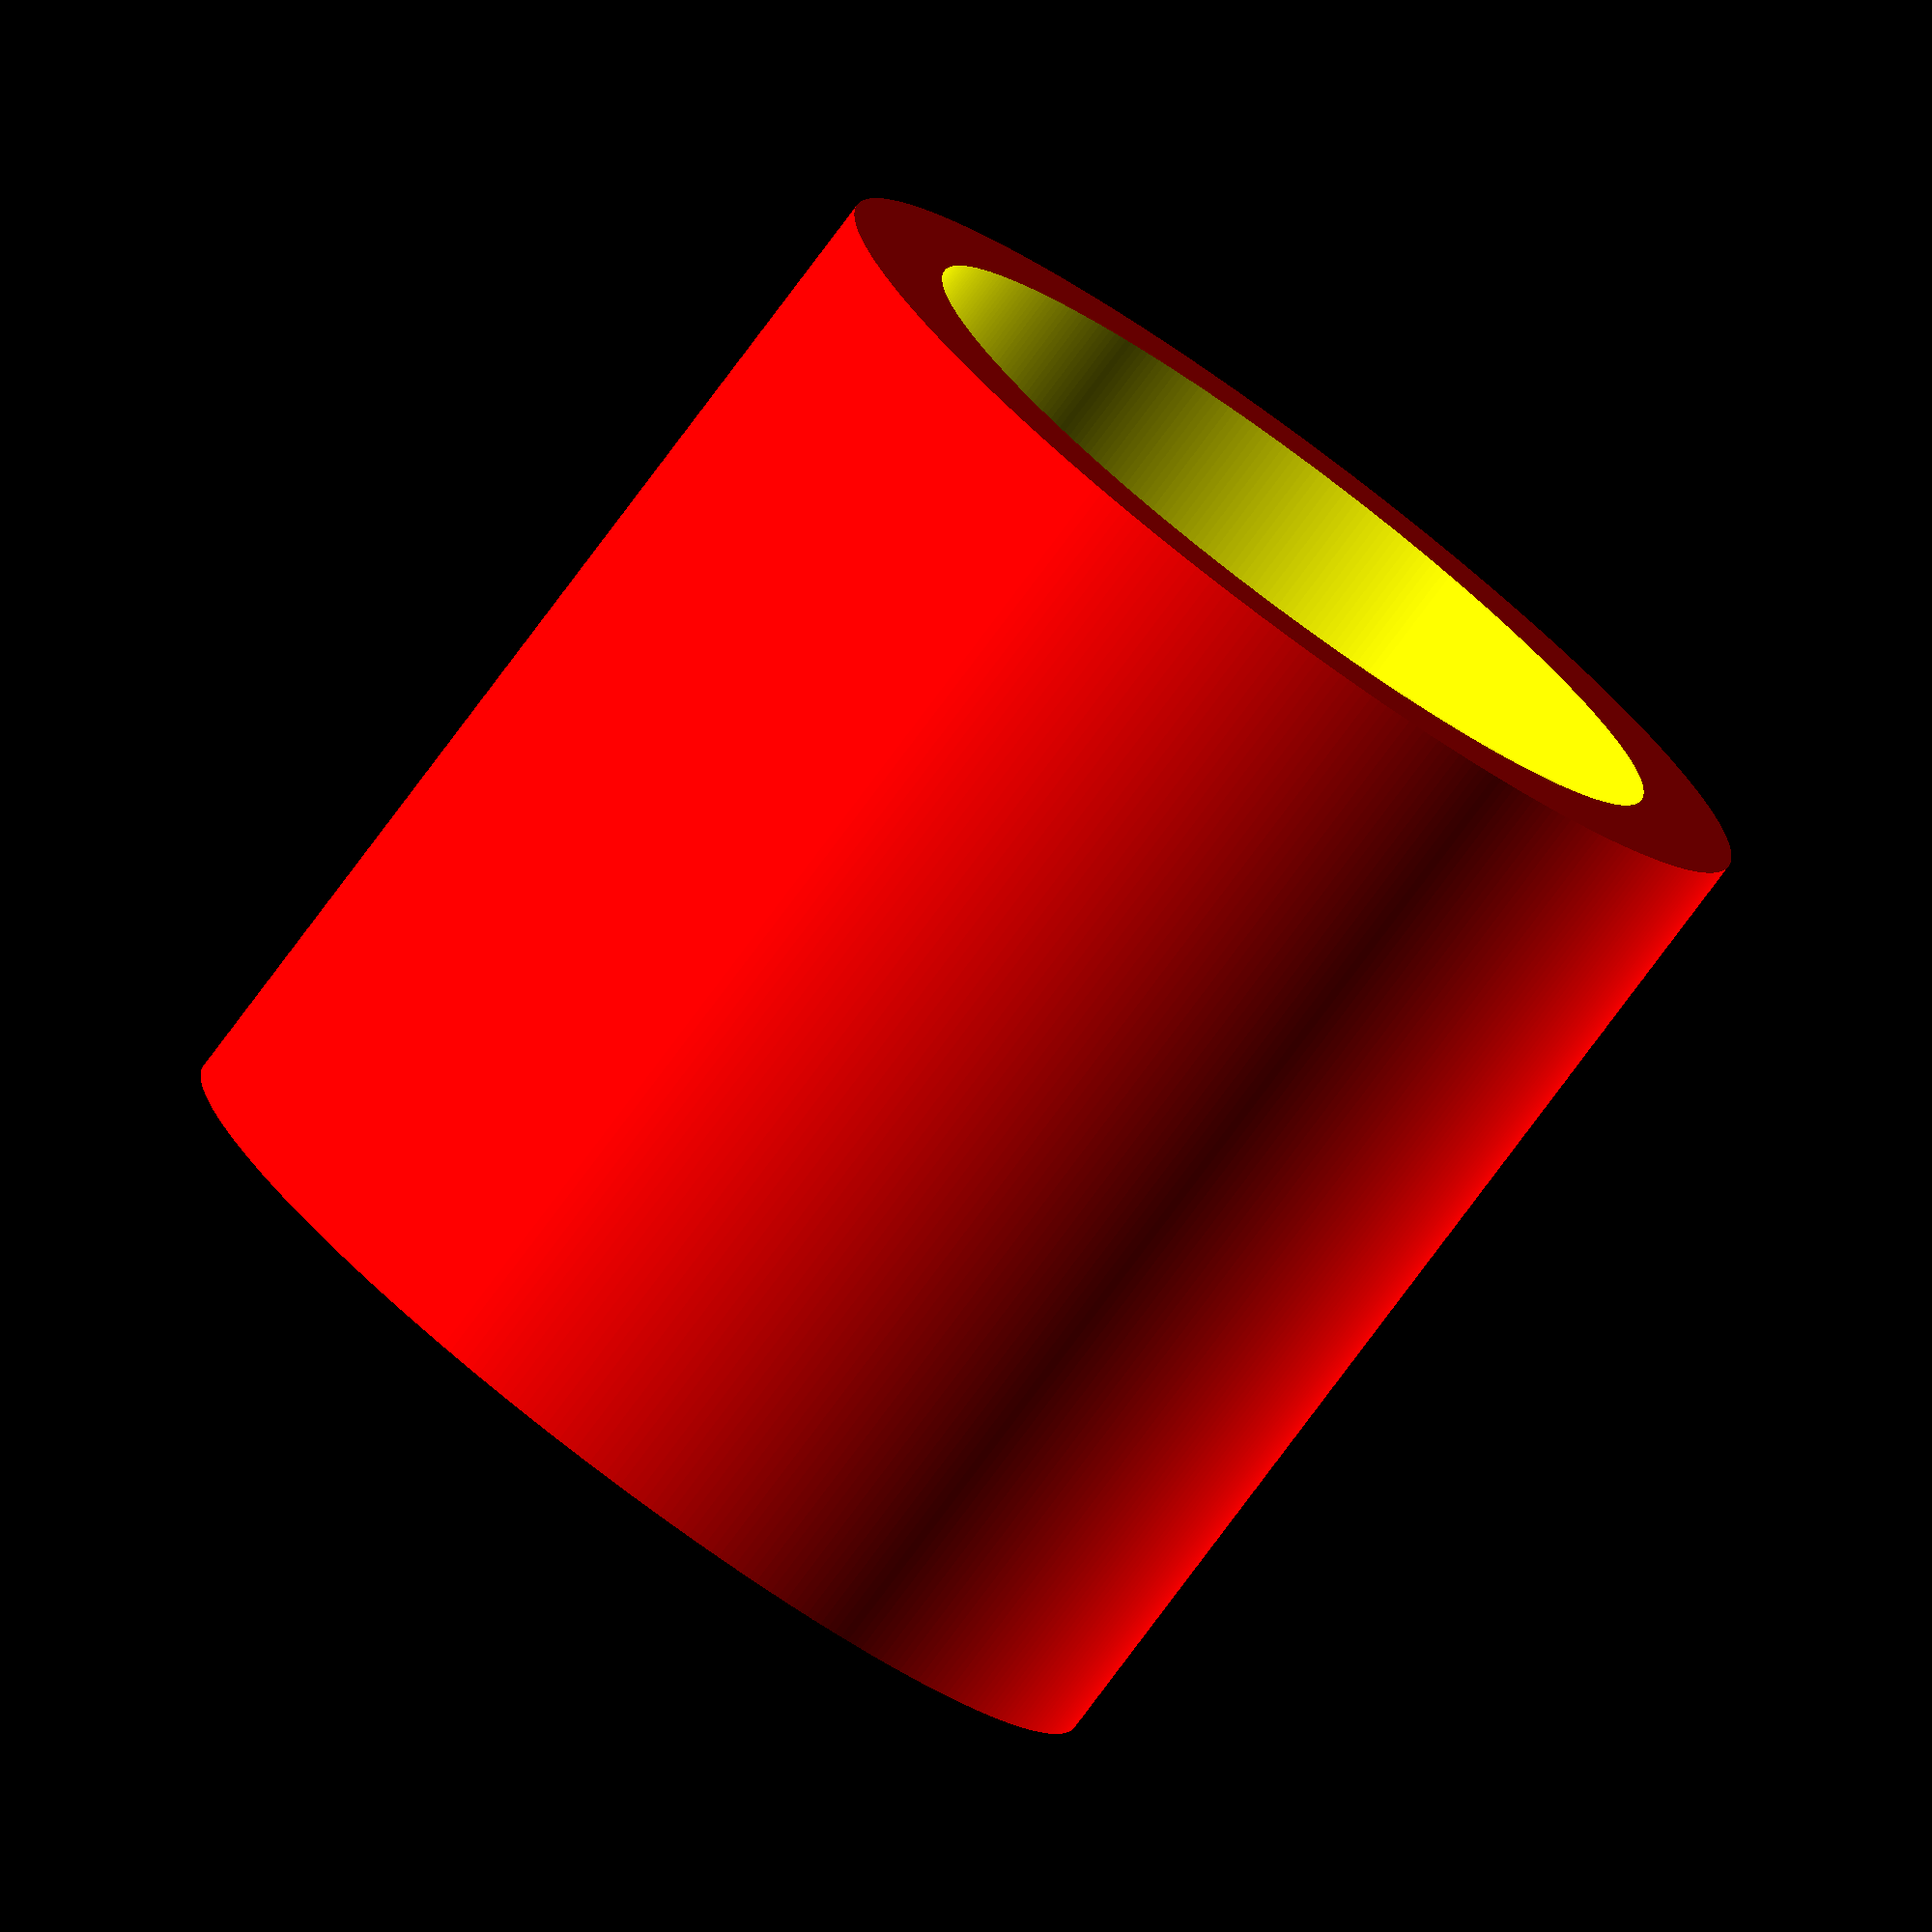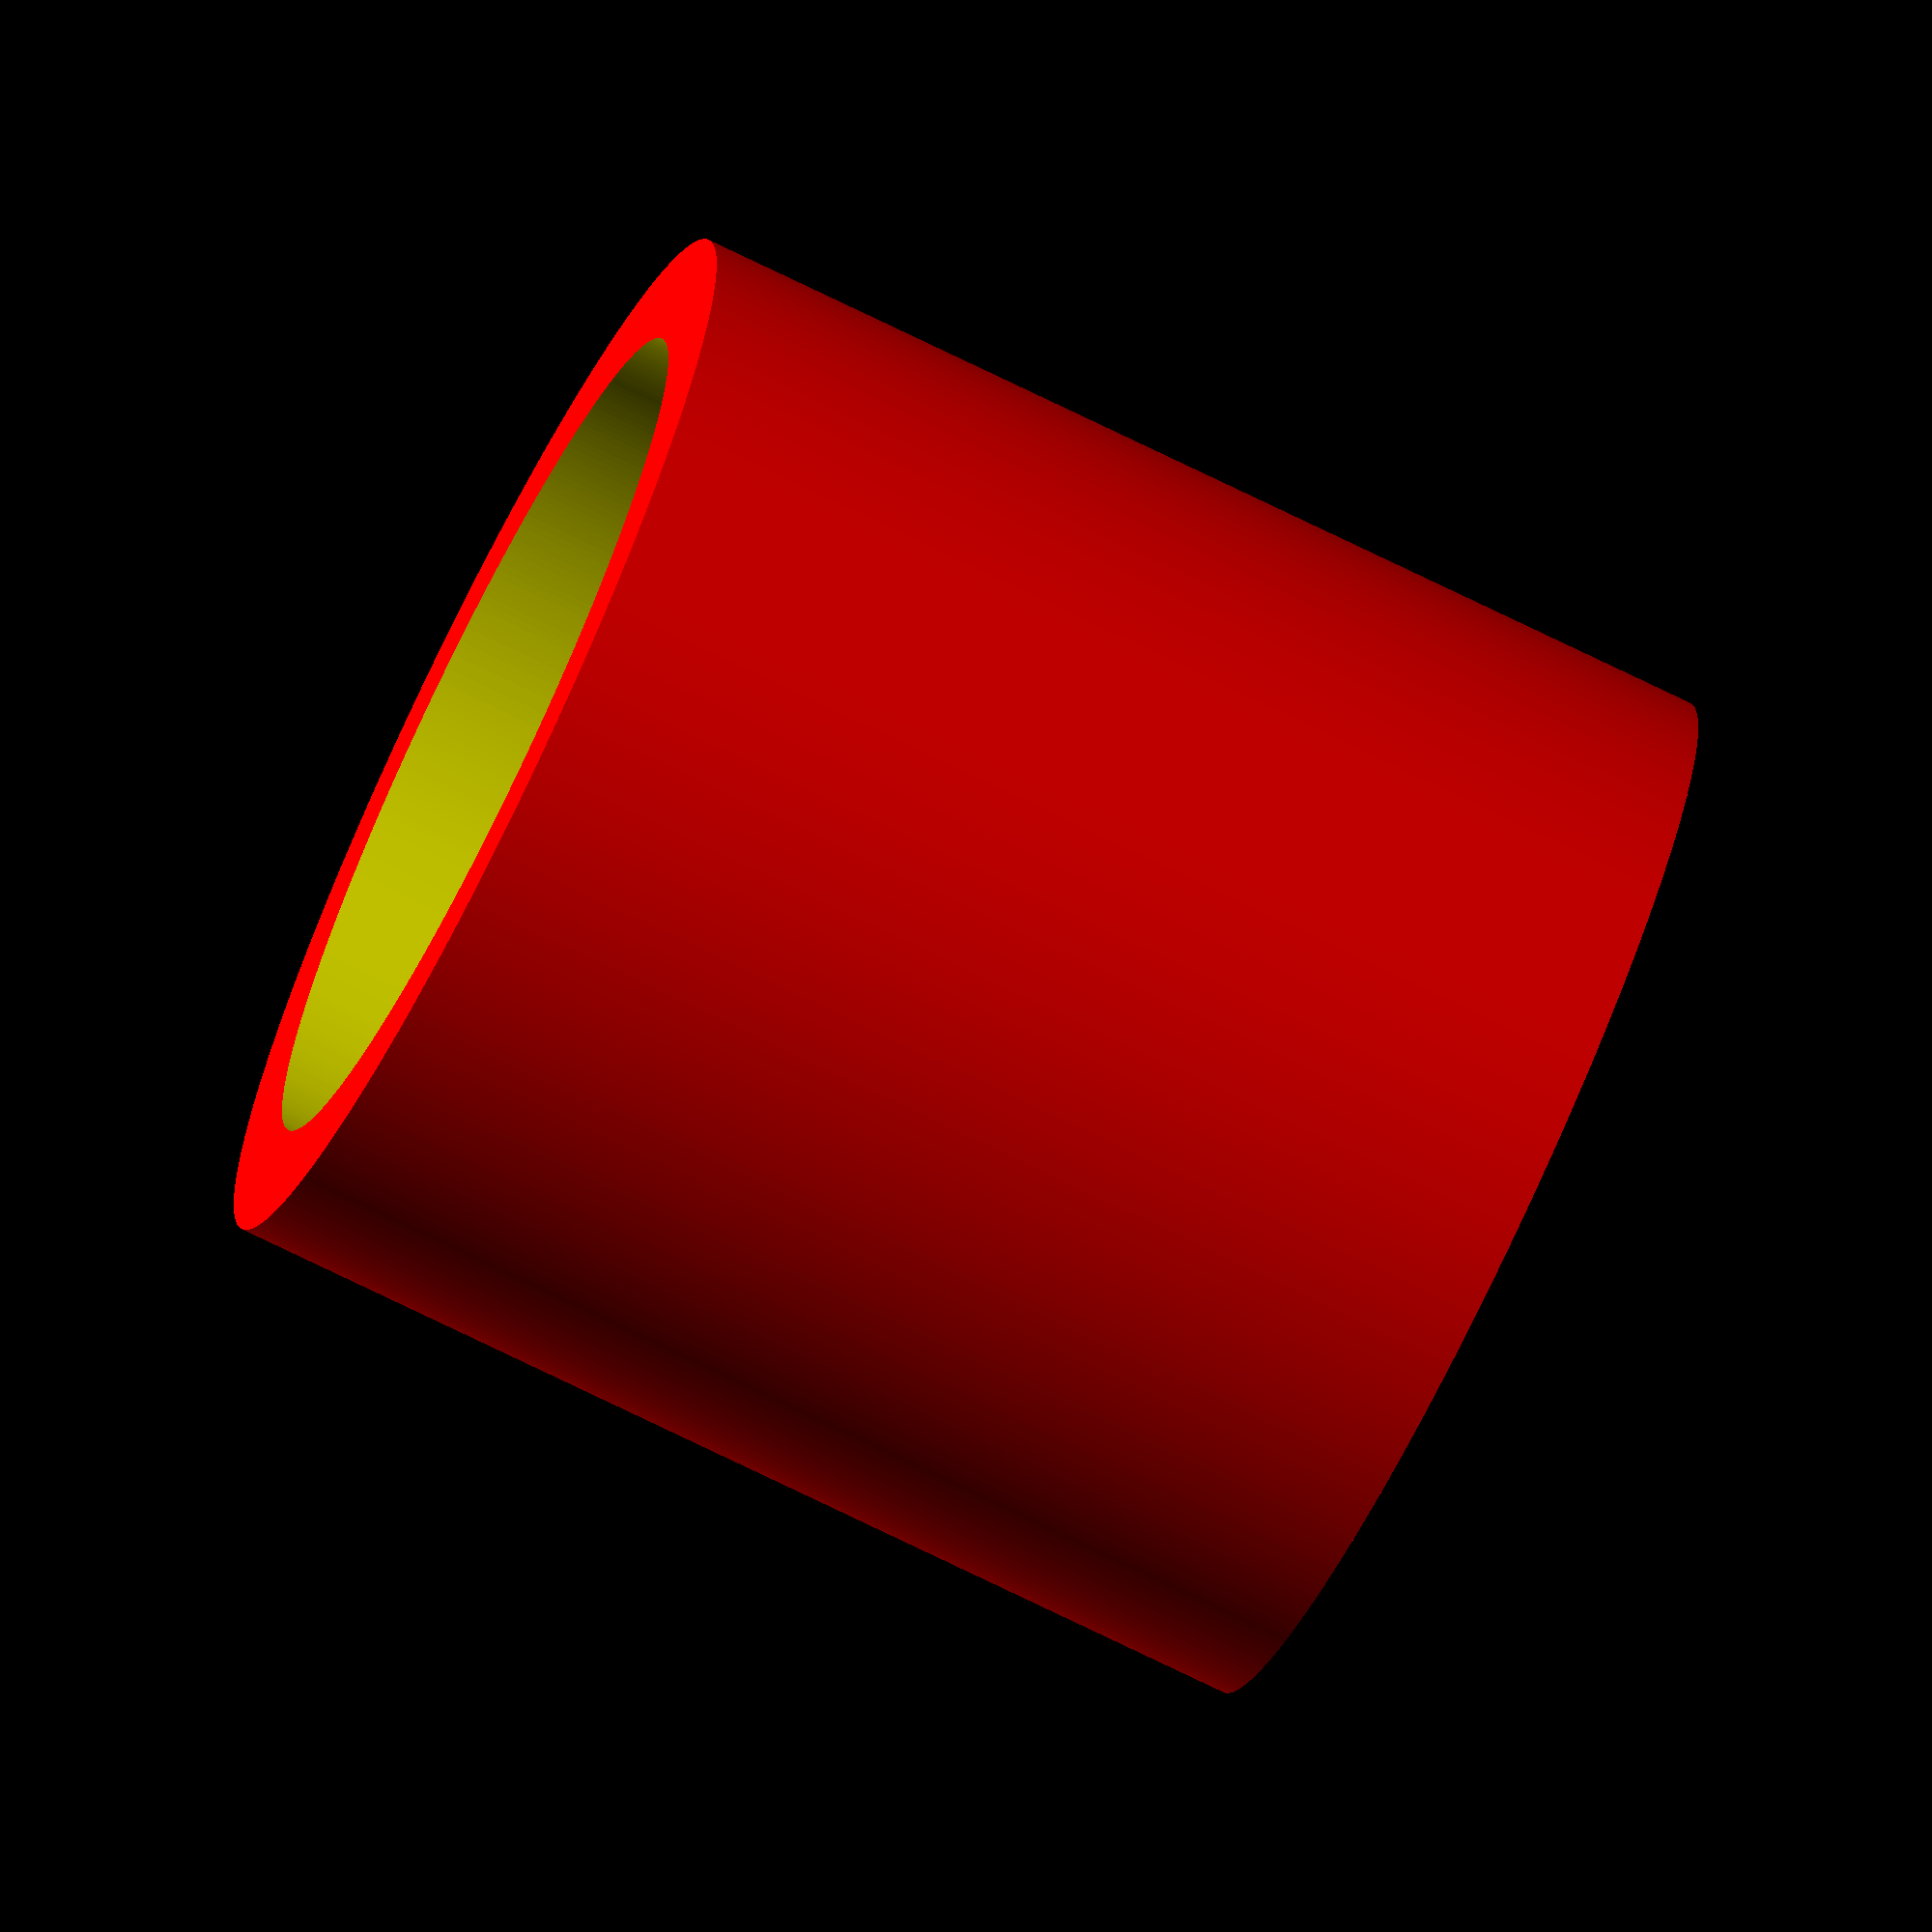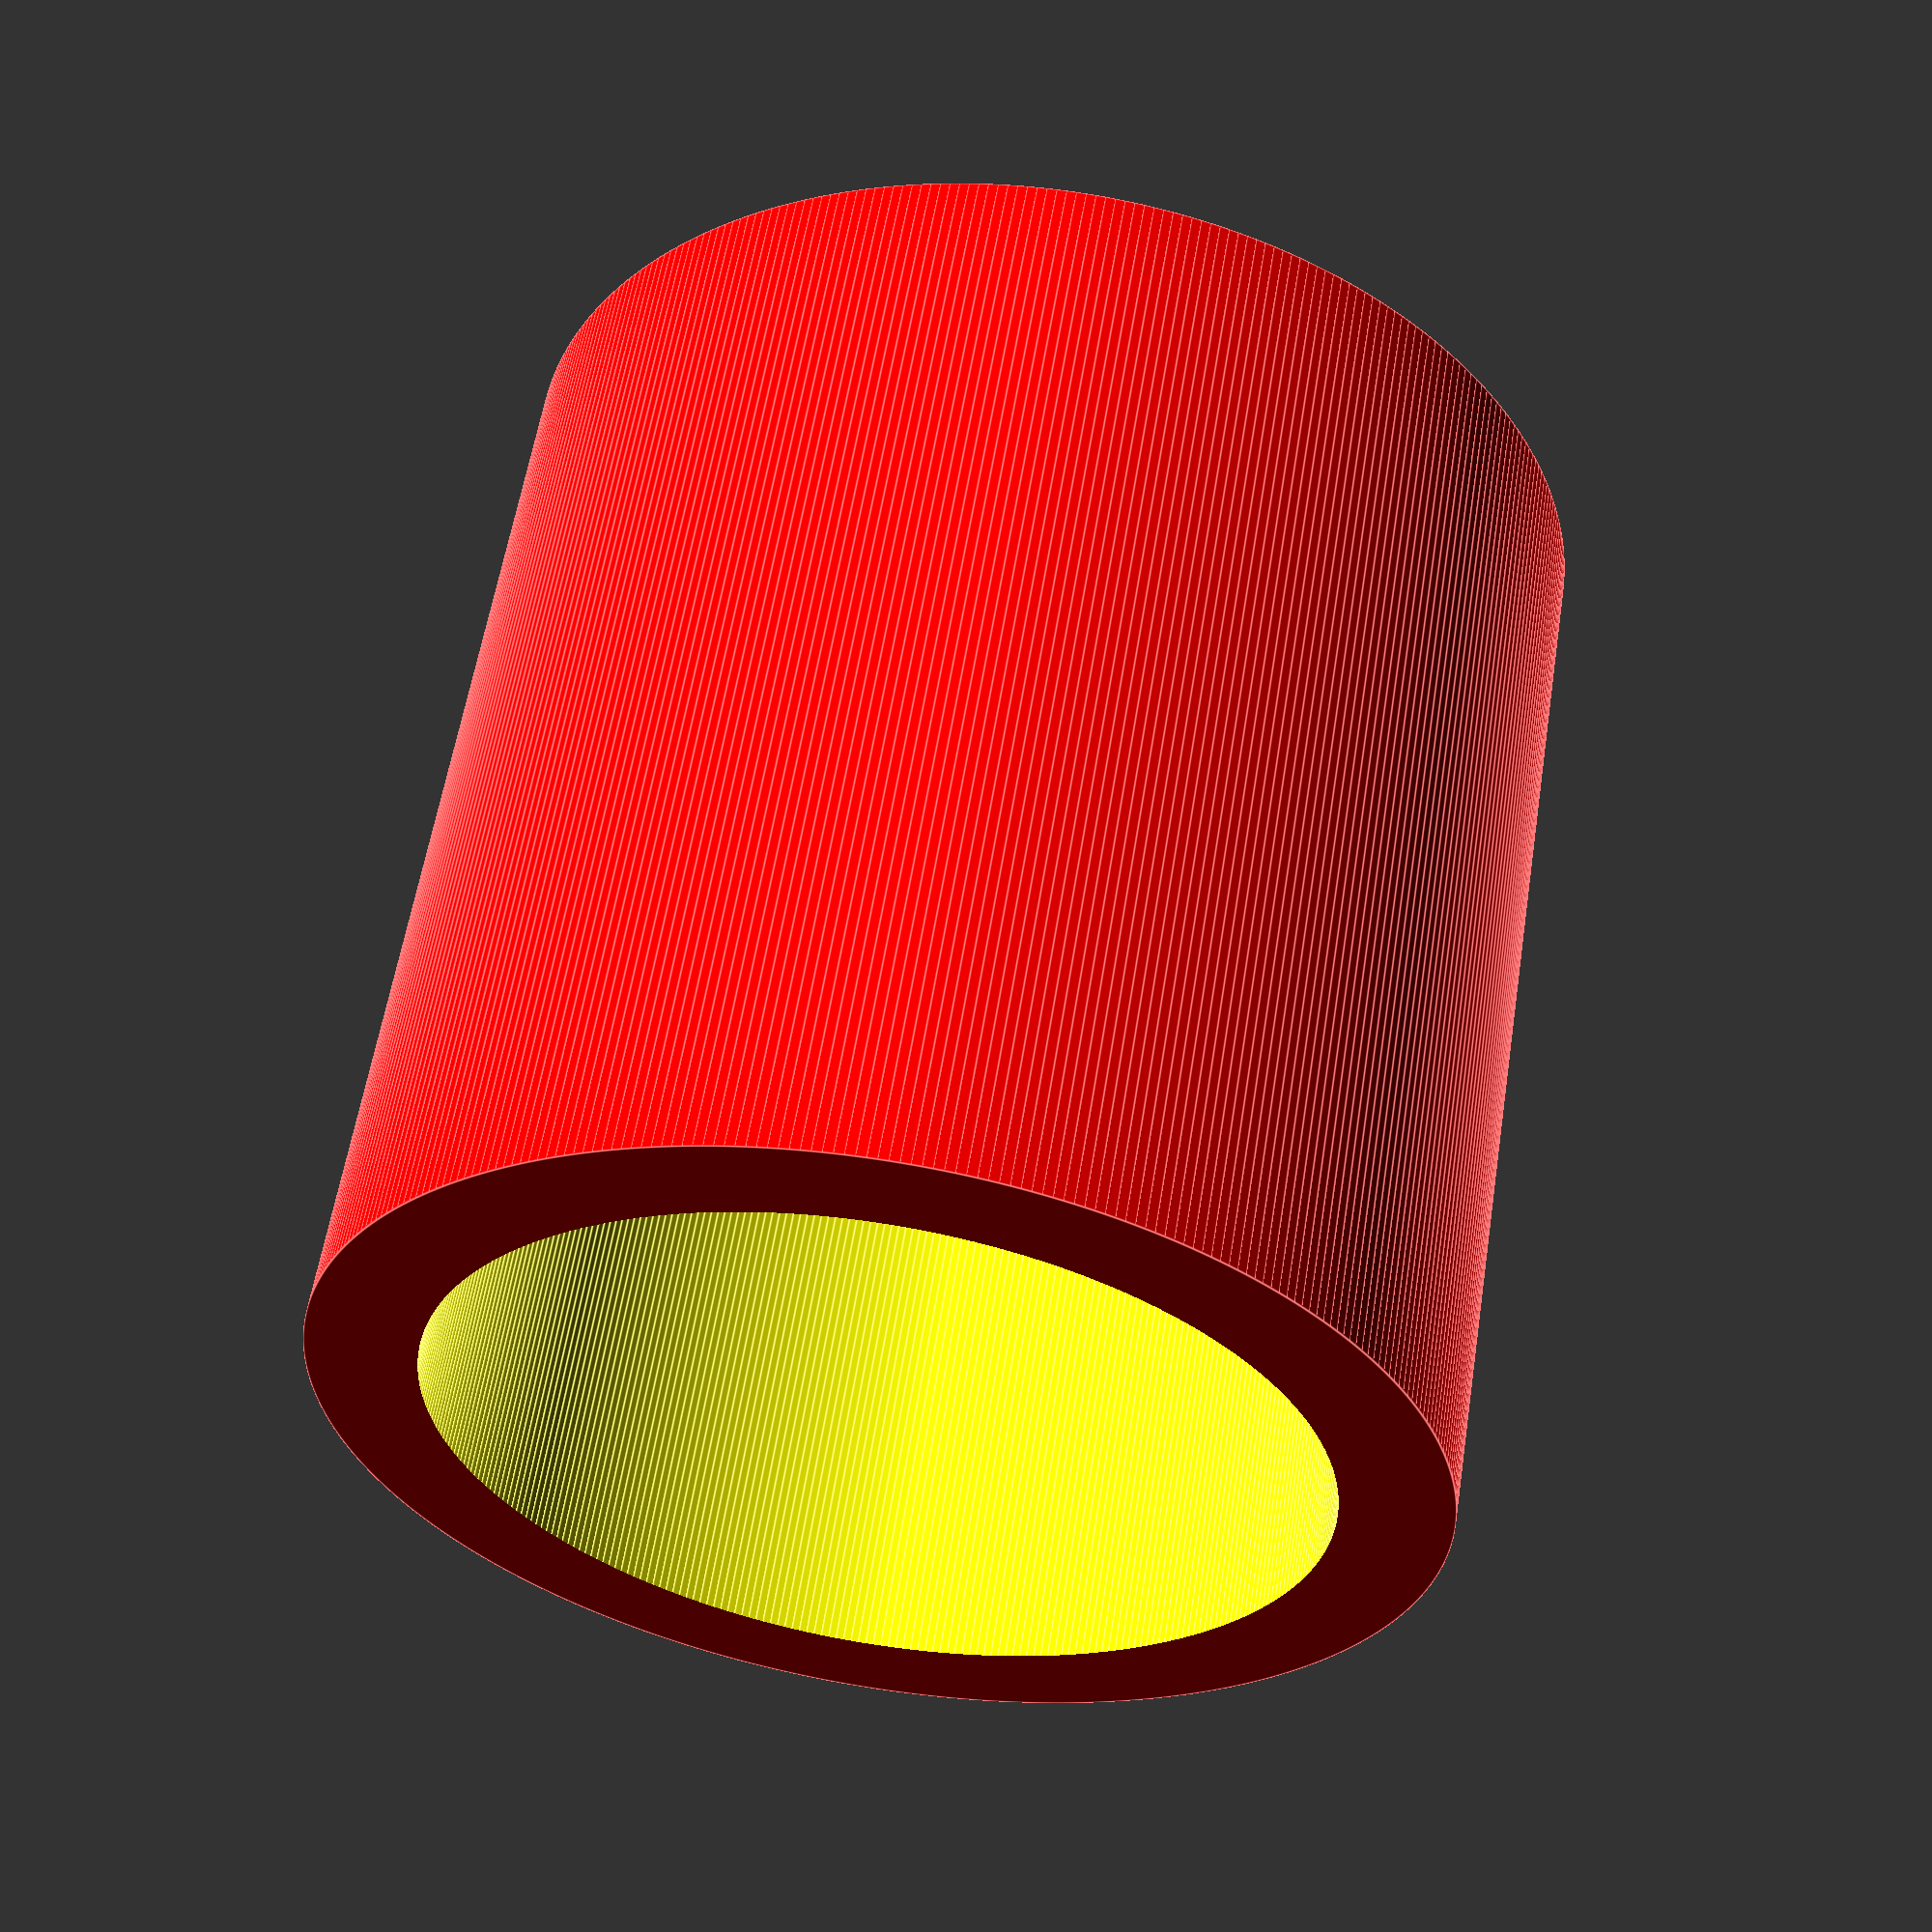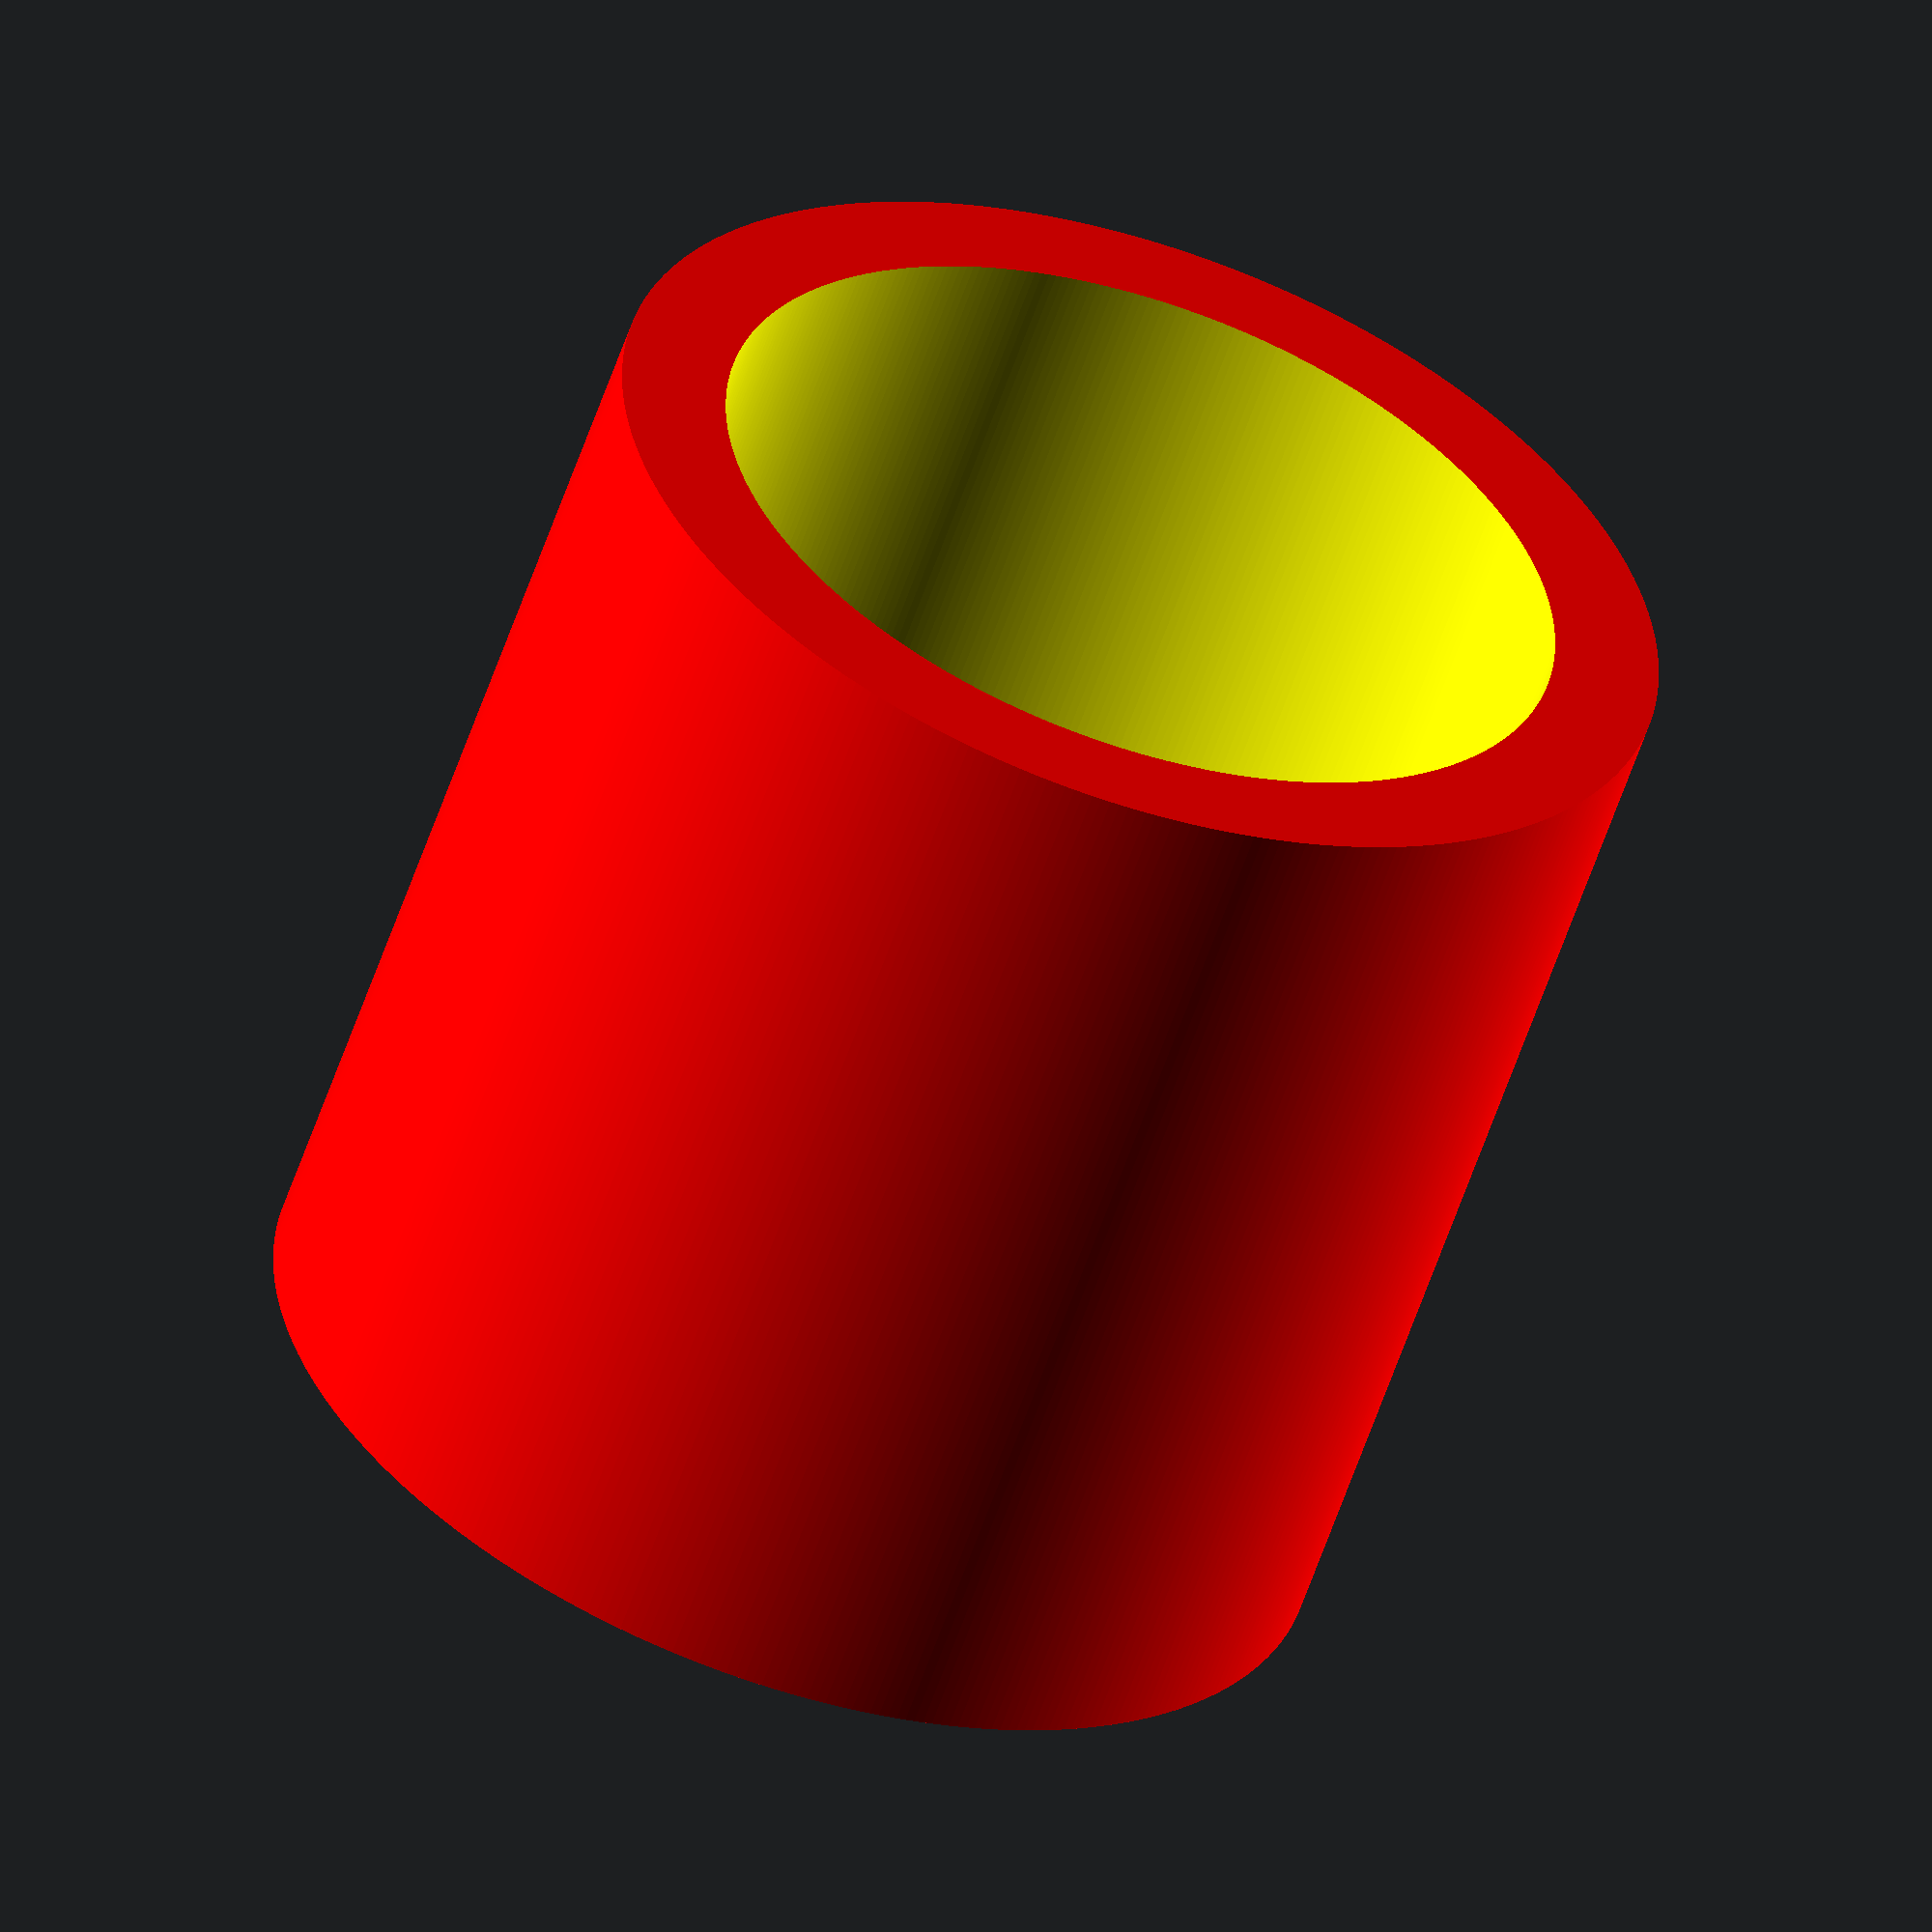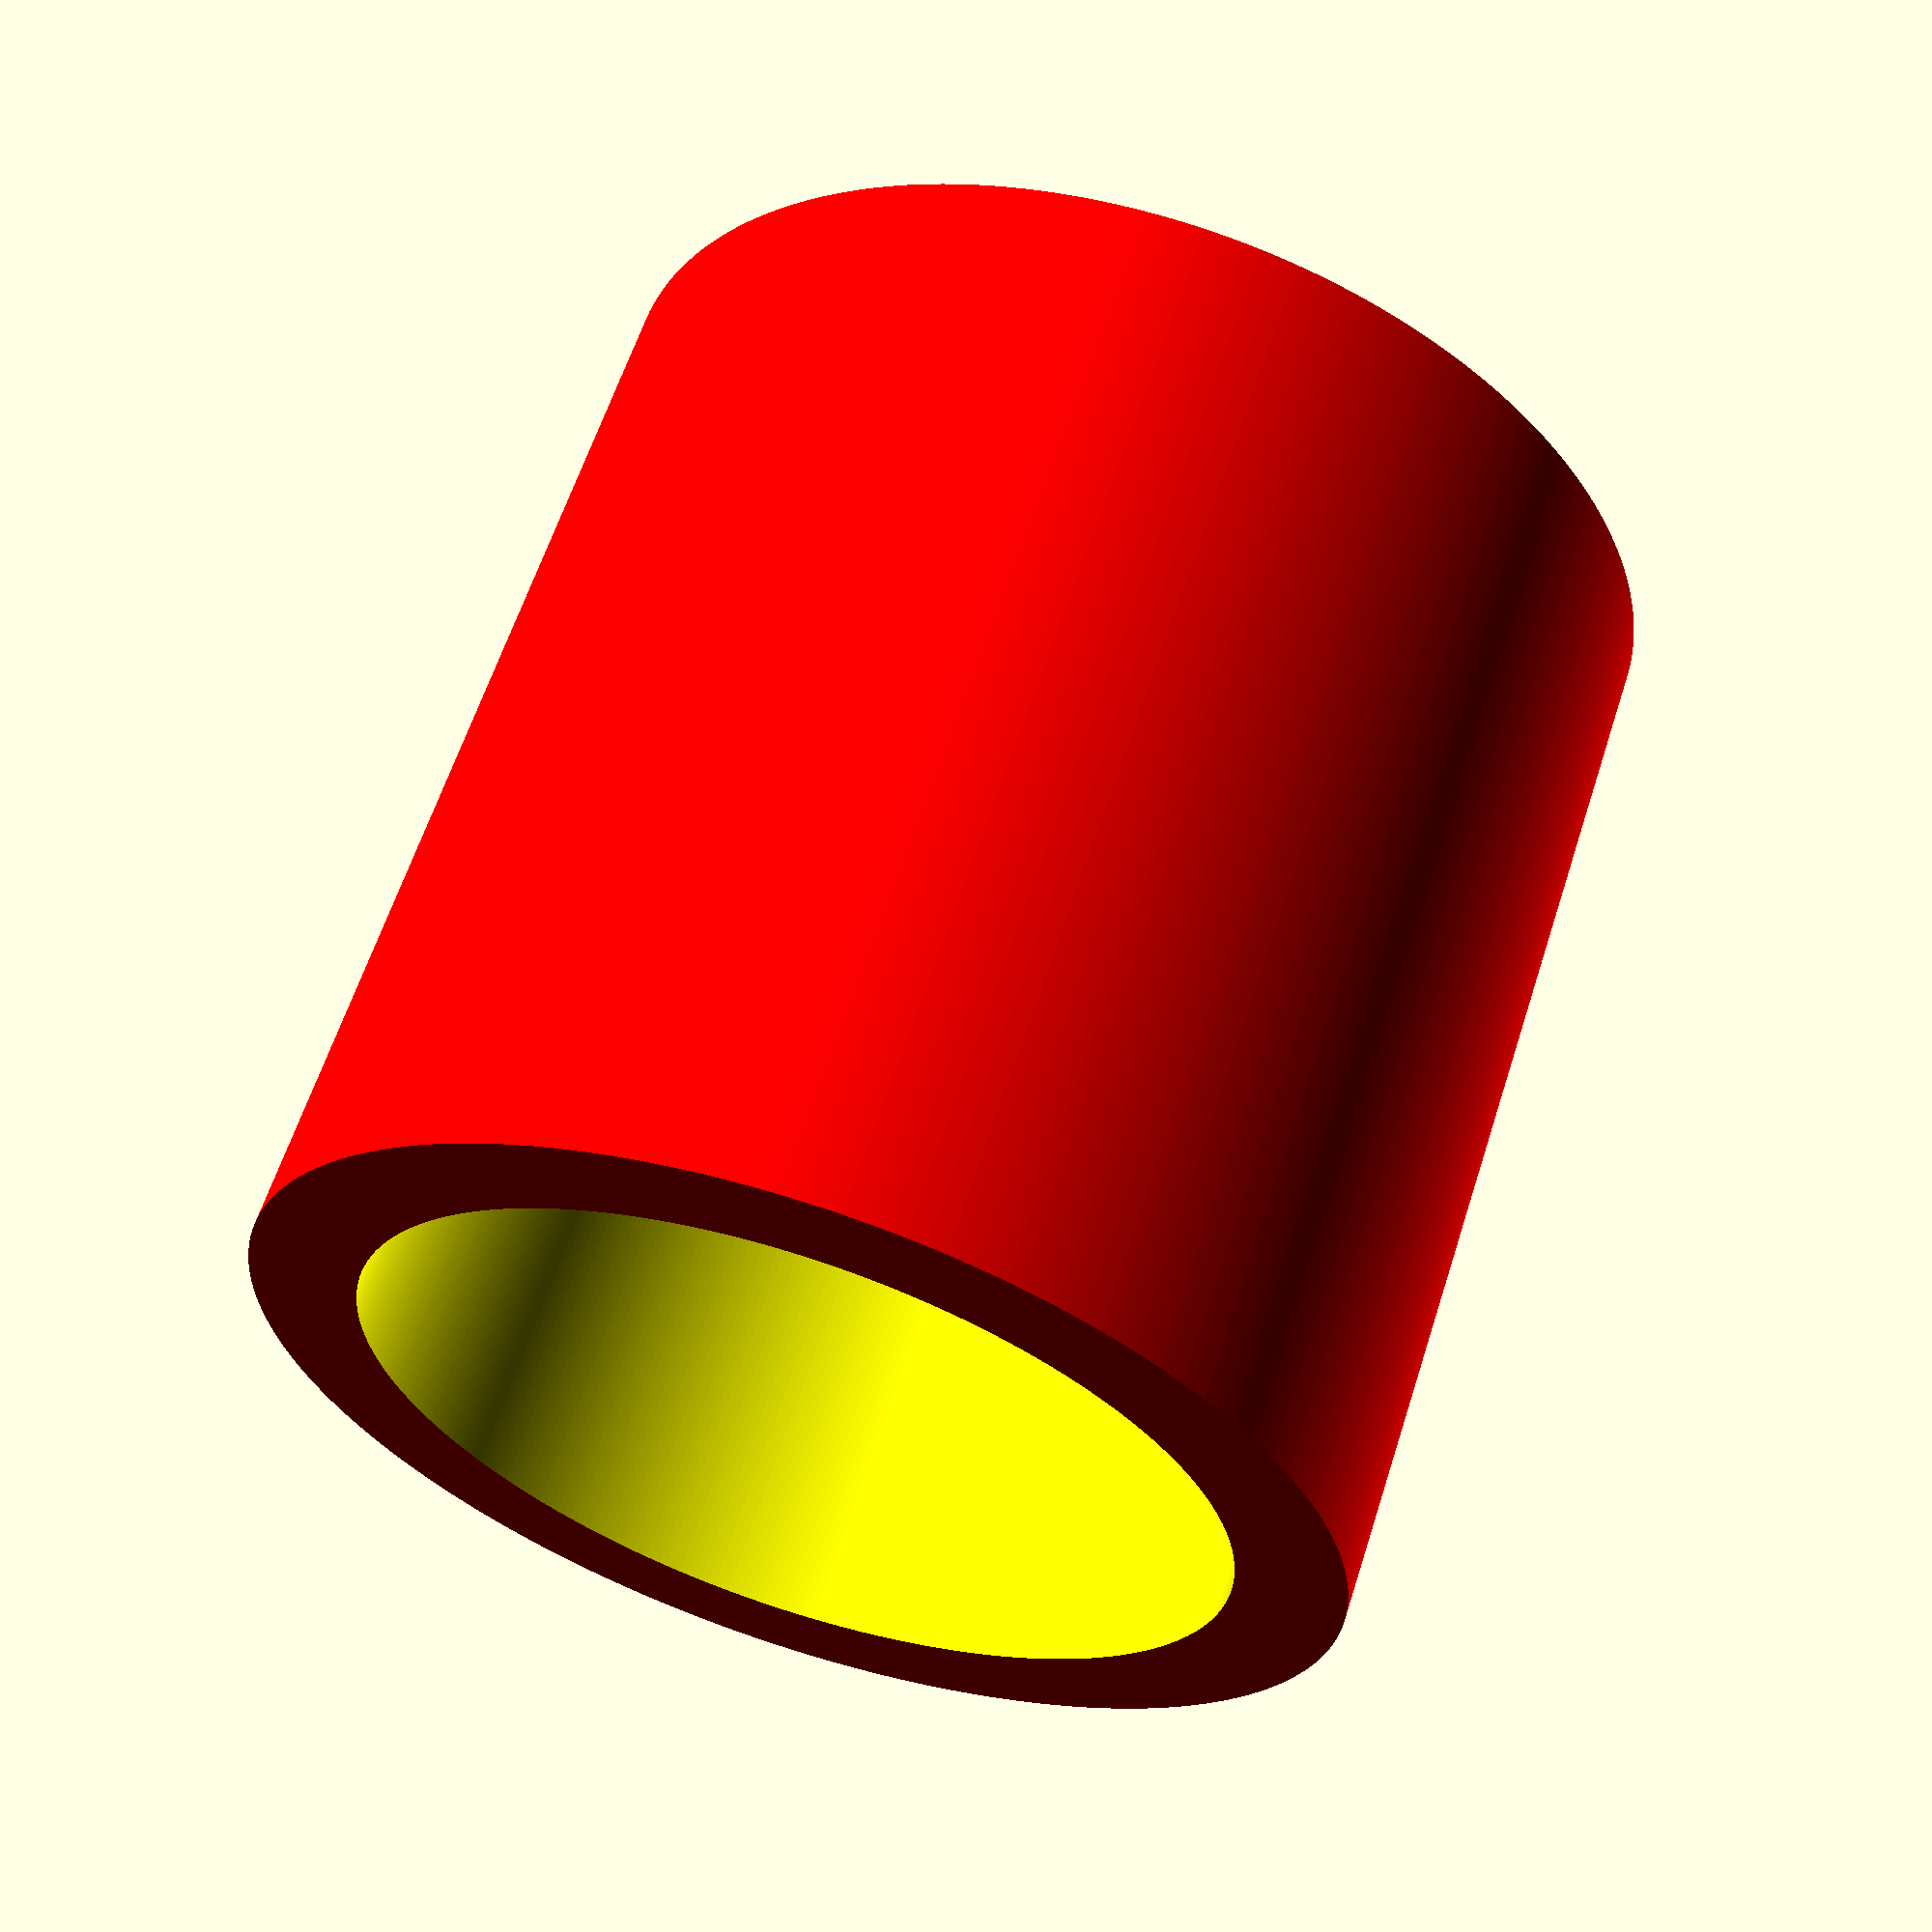
<openscad>
/*units: cm
tube 1: lenghth = 175
tube 2: length = 75
out_dia = 14
in_dia = 13.4
wall = 0.3
*/
$fn = 360;
//bottom cylinder
module tube(L, out_d, in_d, out_col="red", in_col="yellow")
{
    difference() {
    color(out_col)
    cylinder(L, r=out_d);
    translate([0, 0, -1])
        color(in_col)
        cylinder(L+2, r=in_d);
    }
}

tube(10, 5, 4);
</openscad>
<views>
elev=79.0 azim=0.6 roll=323.3 proj=o view=solid
elev=73.5 azim=19.4 roll=63.8 proj=o view=solid
elev=122.5 azim=99.8 roll=351.0 proj=p view=edges
elev=238.4 azim=315.3 roll=198.6 proj=o view=solid
elev=118.9 azim=196.8 roll=162.3 proj=p view=wireframe
</views>
